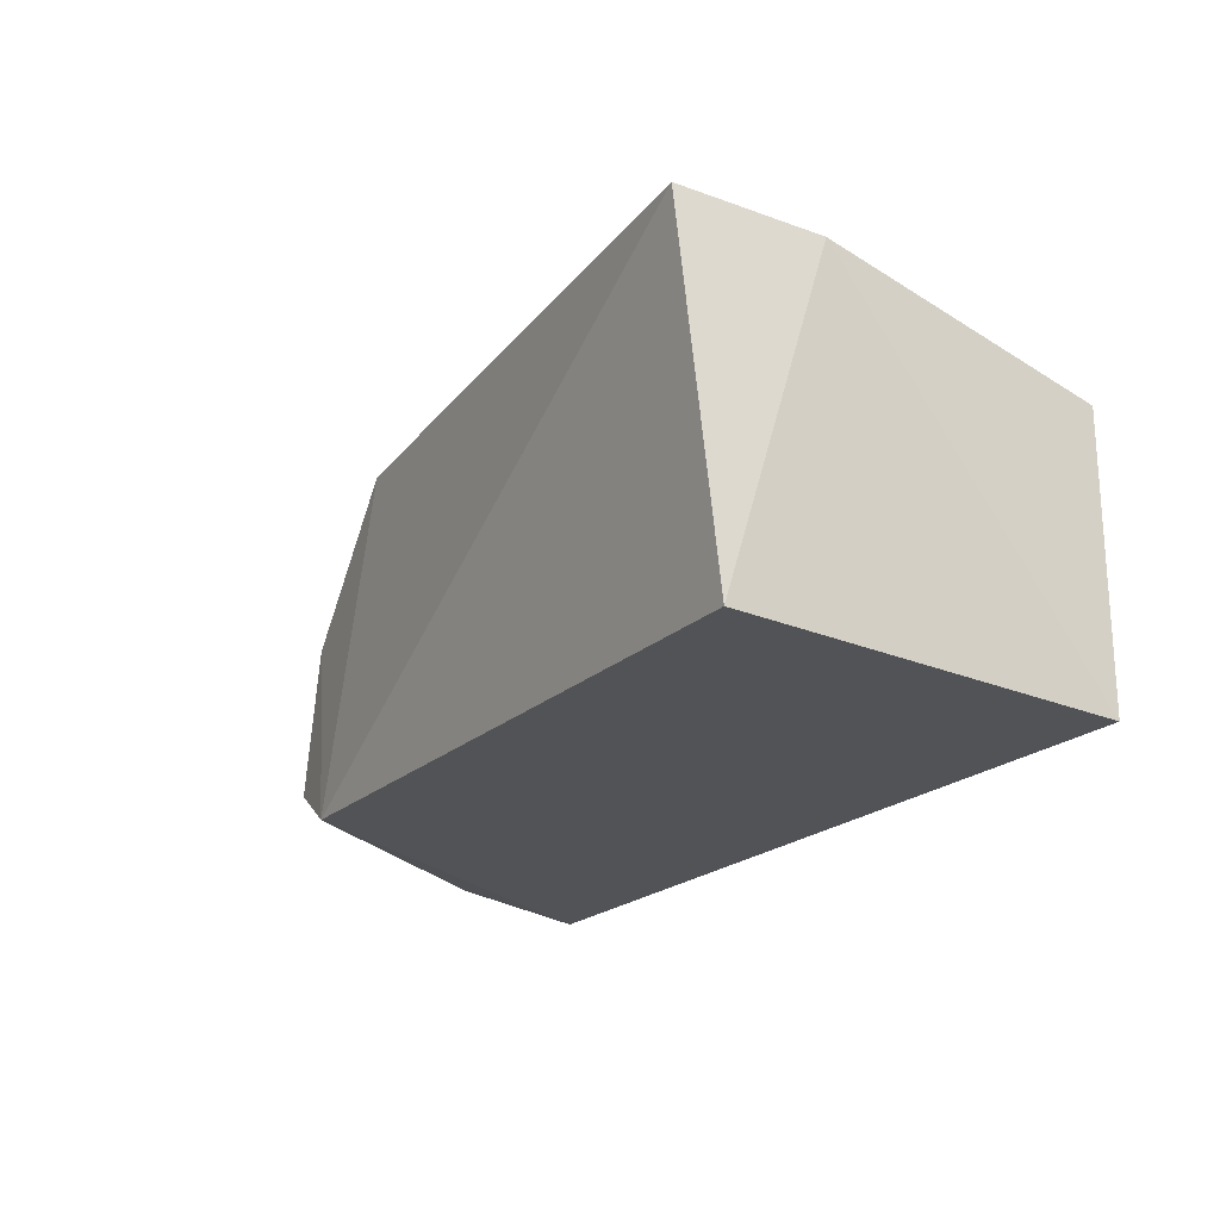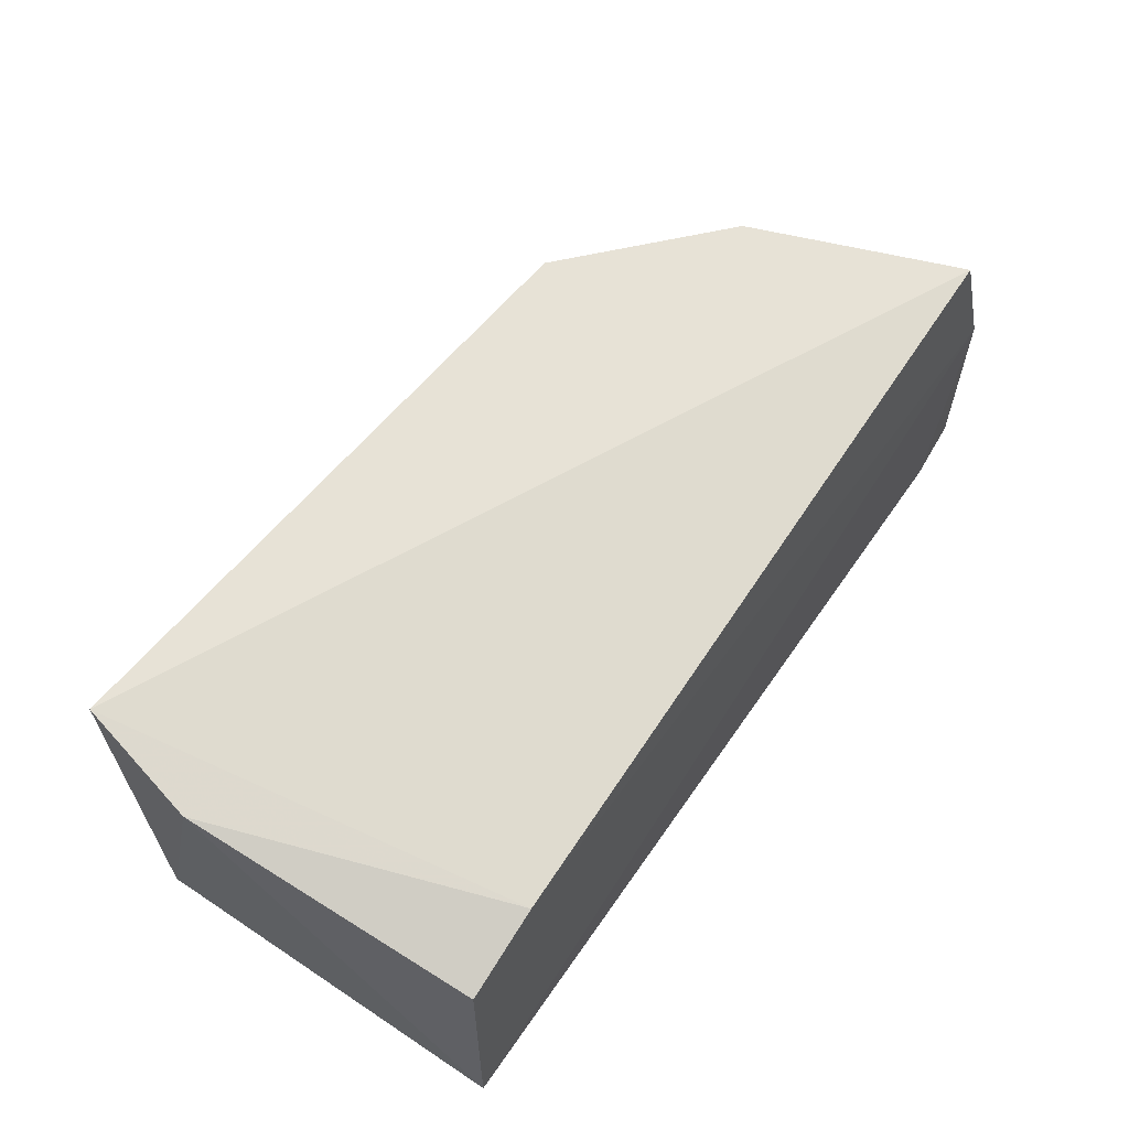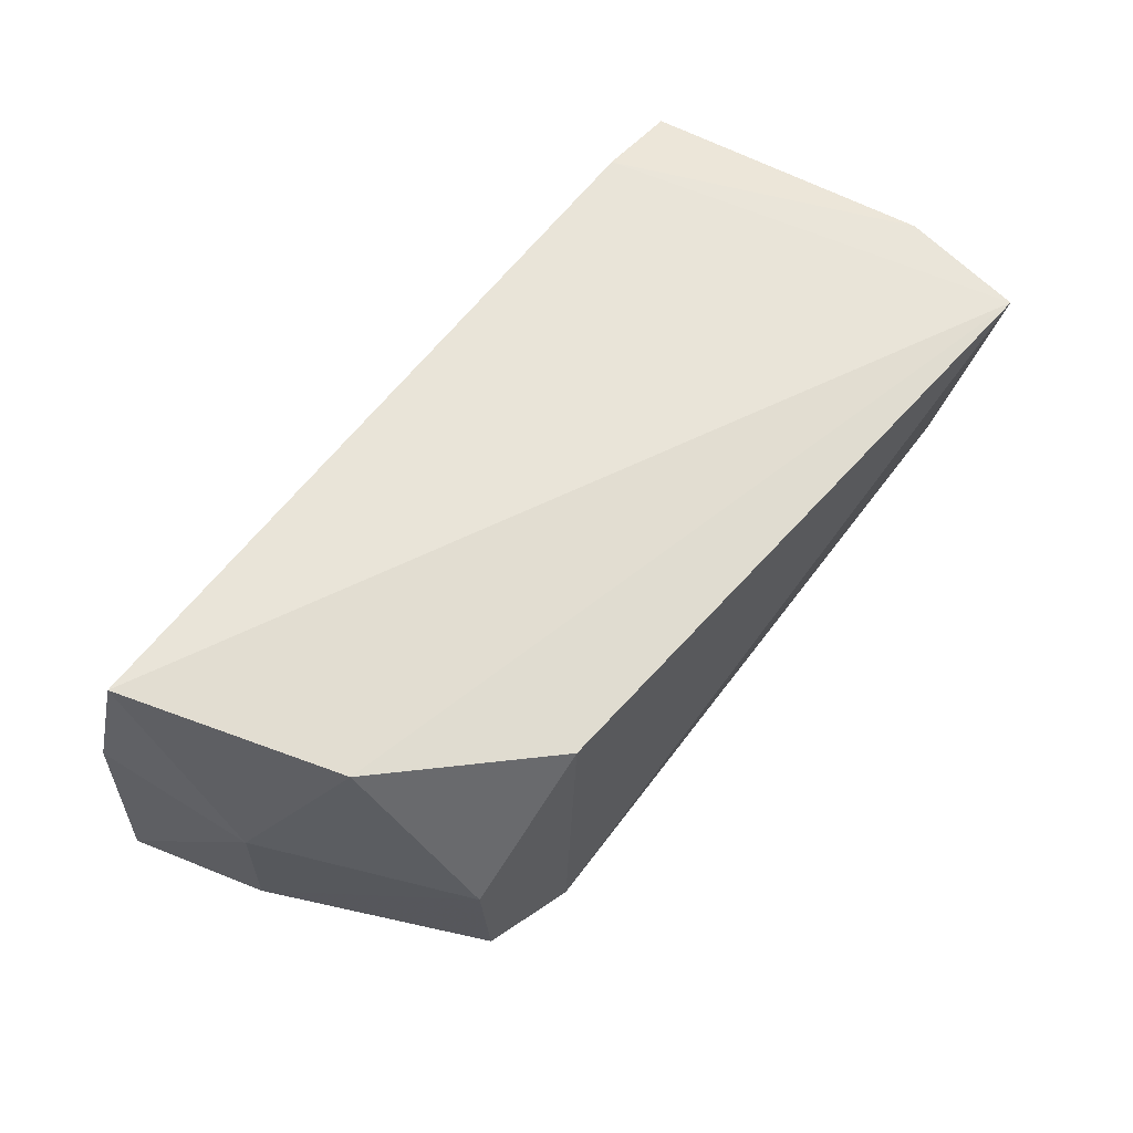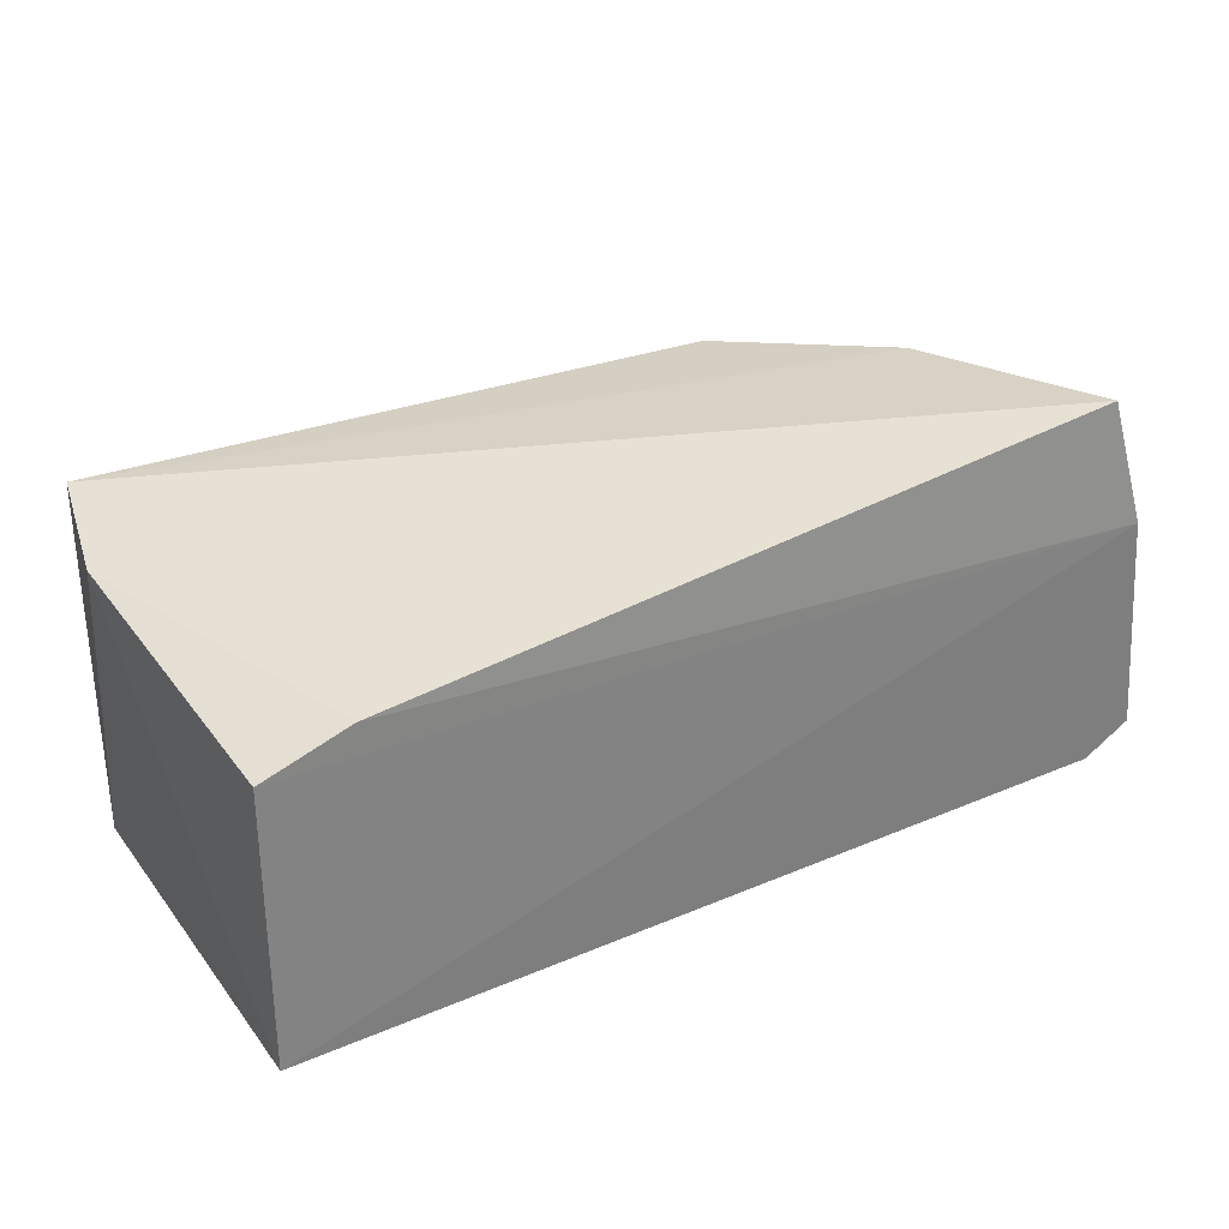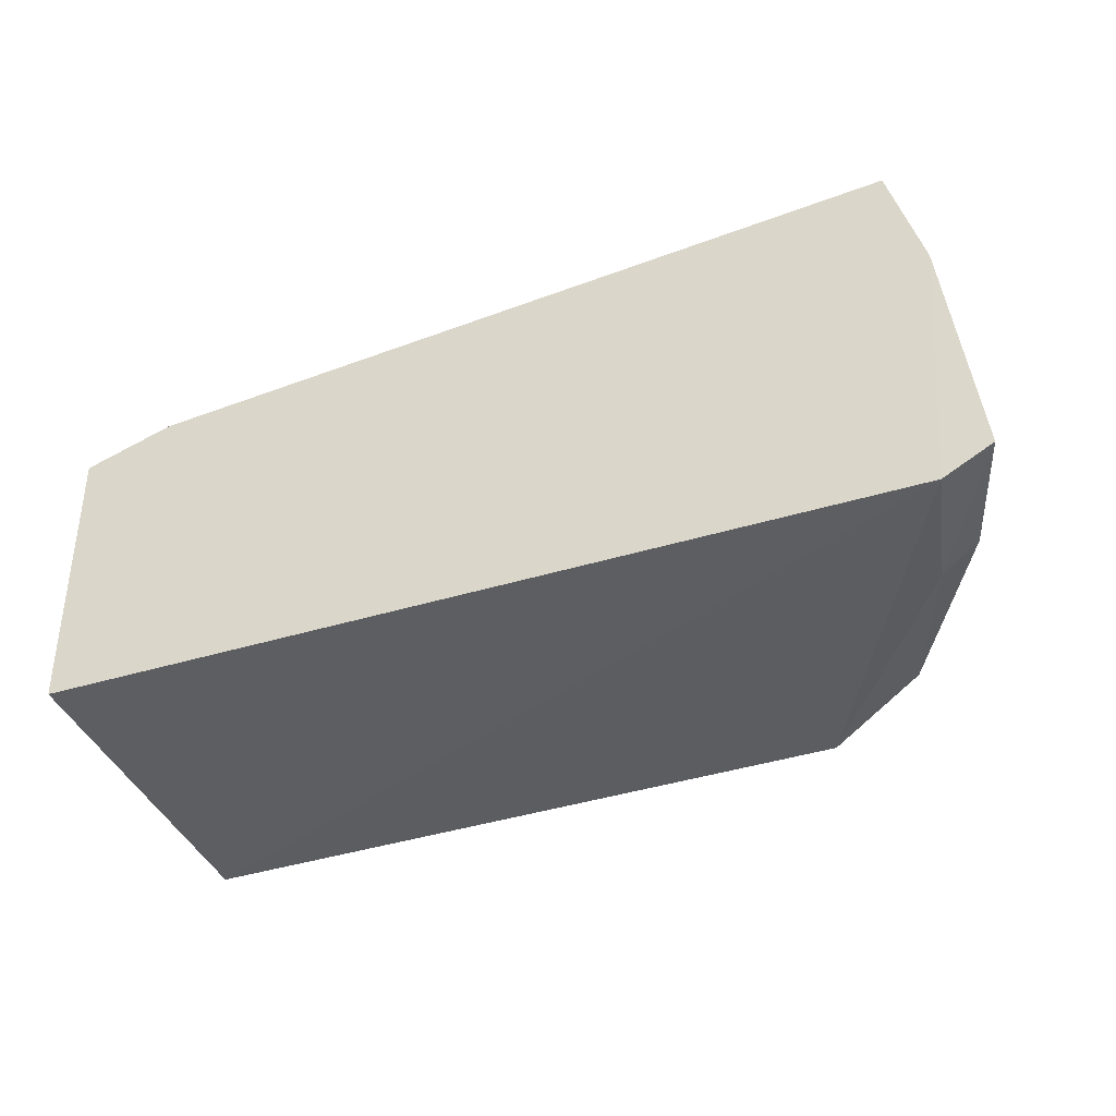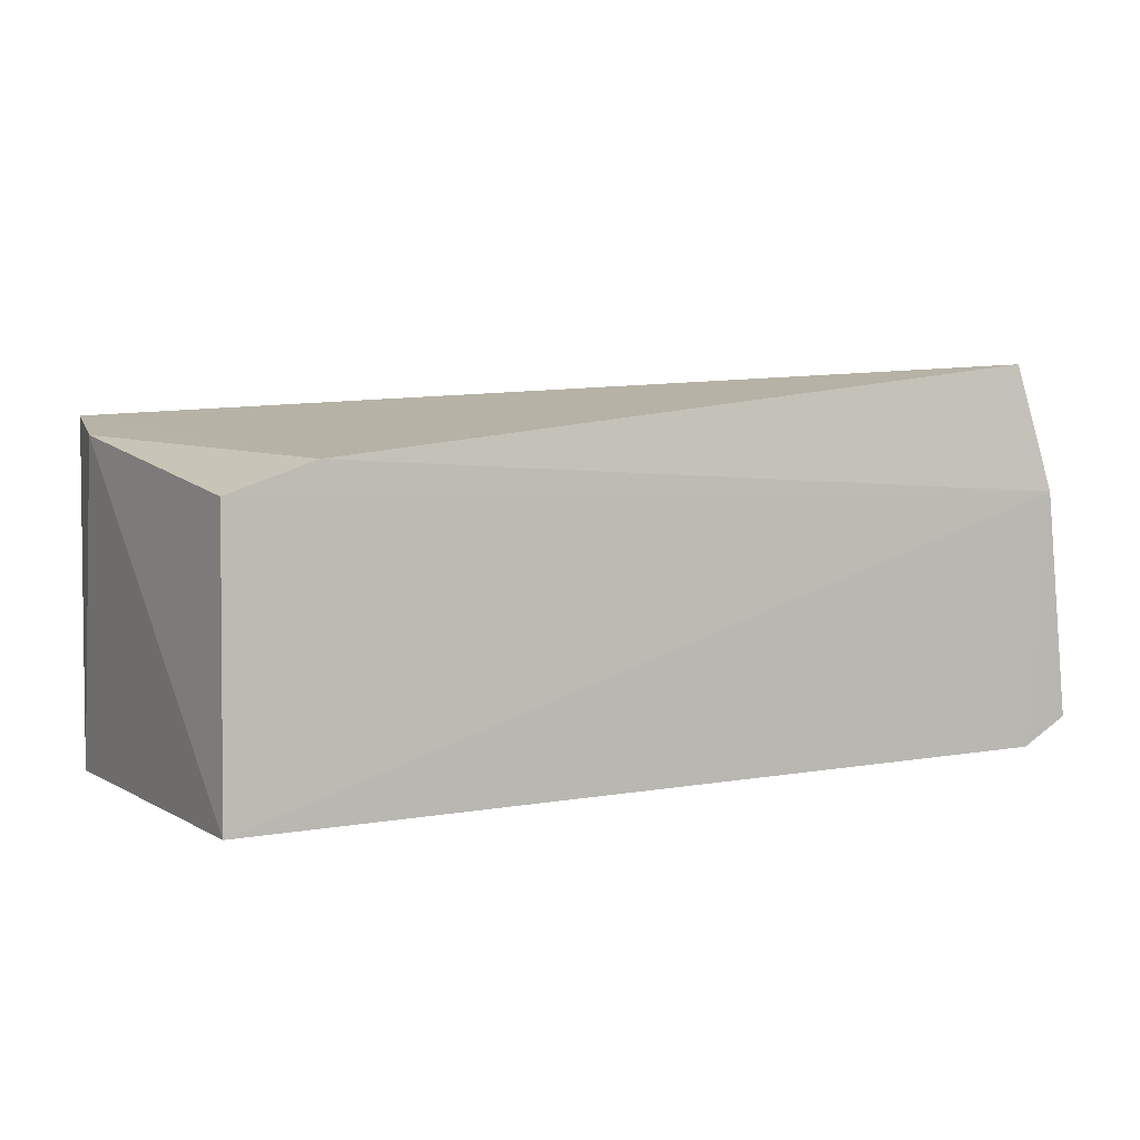
<metadata>
{"format":"obj","ext":"obj","renderer":"f3d","projection":"perspective","resolution":1024,"background":"white","views":[{"elev":-22.7,"azim":57.5,"up":"+Z"},{"elev":60.4,"azim":124.0,"up":"+Z"},{"elev":69.0,"azim":-53.5,"up":"+Z"},{"elev":29.8,"azim":149.2,"up":"+Z"},{"elev":-38.9,"azim":-161.6,"up":"+Z"},{"elev":2.4,"azim":150.7,"up":"+Z"}]}
</metadata>
<code>
v 0.0001451 -0.08141 0.01841
v 0.00461 -0.1051 0.021
v 0.005066 -0.1031 0.001502
v -0.04274 -0.08102 0.002282
v -0.04202 -0.08108 0.02394
v -0.03821 -0.1013 0.005697
v 0.005001 -0.08159 0.0008165
v -0.04392 -0.0805 0.01678
v -0.03295 -0.1026 0.002738
v -0.03041 -0.1014 0.0223
v 0.005049 -0.0815 0.01666
v -0.04292 -0.08888 0.01421
v -0.04139 -0.08909 0.002877
v -0.03822 -0.09332 0.02314
v -0.03802 -0.1007 0.01448
v 0.006208 -0.09806 0.01977
v -0.04551 -0.08101 0.003884
v -0.04352 -0.08878 0.004339
f 5 2 1
f 7 3 4
f 8 5 1
f 8 7 4
f 9 3 2
f 9 4 3
f 10 9 2
f 11 8 1
f 11 7 8
f 12 5 8
f 13 9 6
f 13 4 9
f 14 10 2
f 14 2 5
f 14 5 12
f 15 6 9
f 15 9 10
f 15 10 14
f 15 14 12
f 16 11 1
f 16 1 2
f 16 2 3
f 16 3 7
f 16 7 11
f 17 12 8
f 17 8 4
f 17 4 13
f 18 15 12
f 18 6 15
f 18 12 17
f 18 17 13
f 18 13 6

</code>
